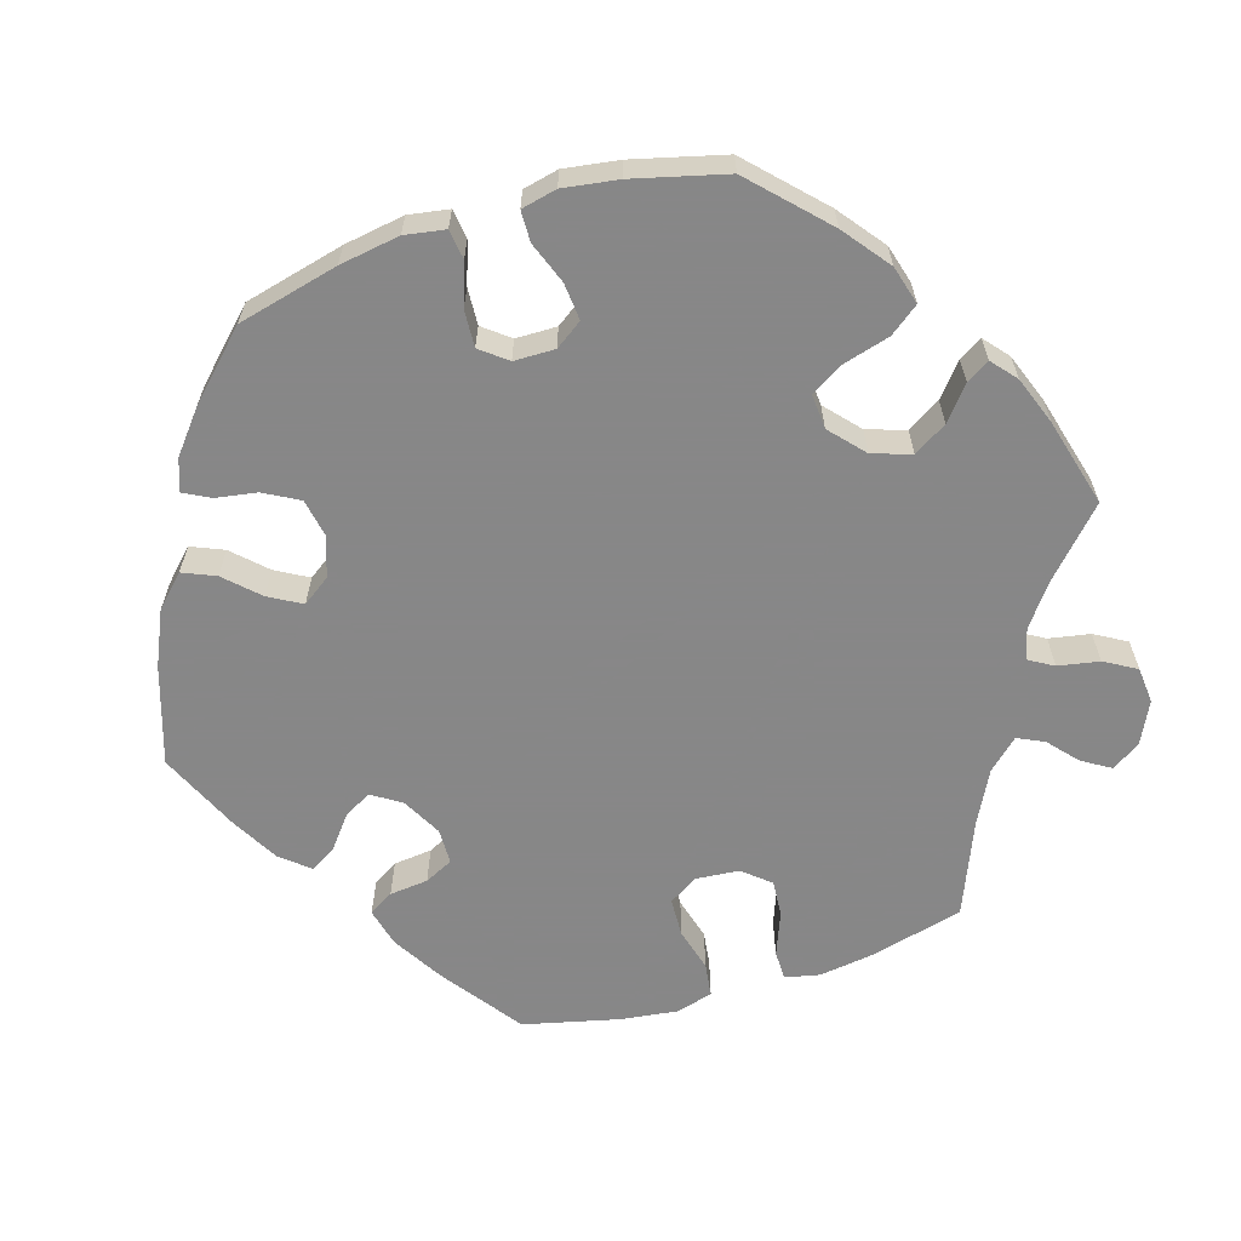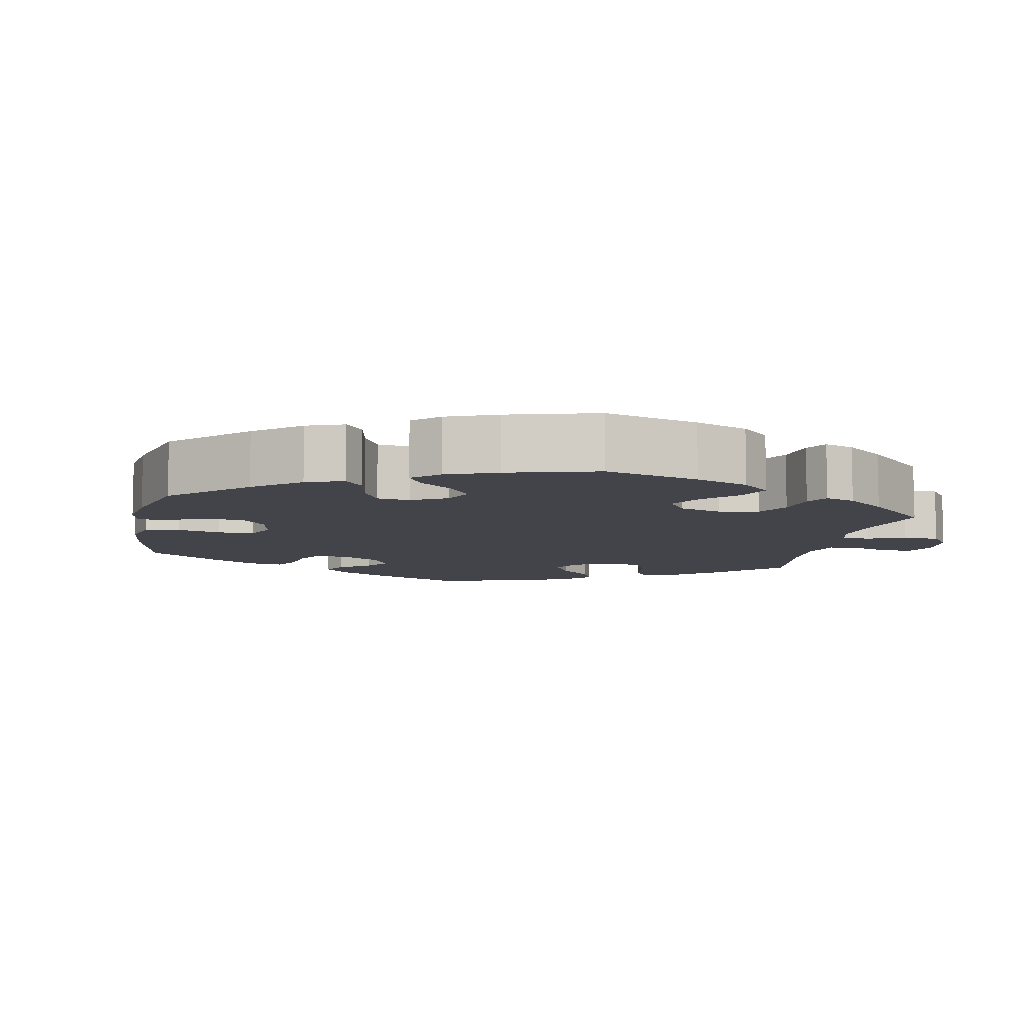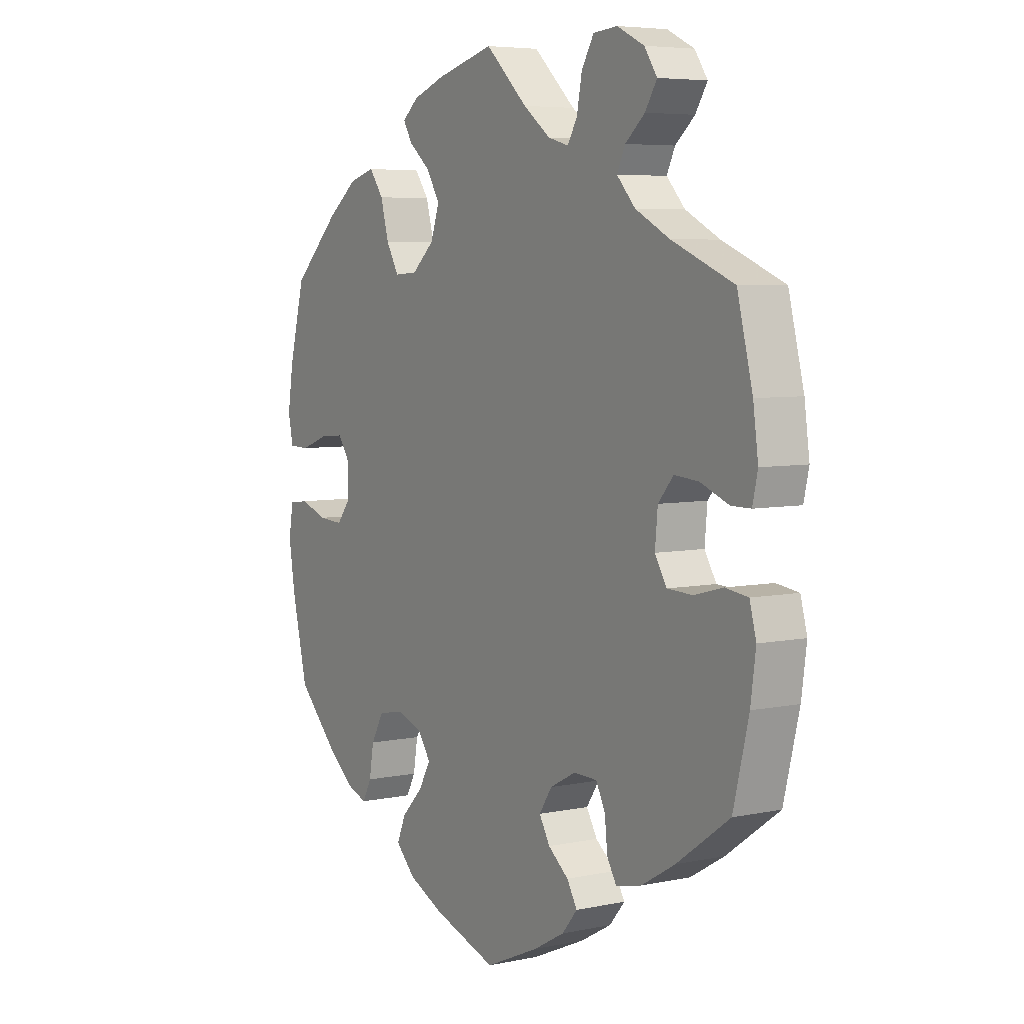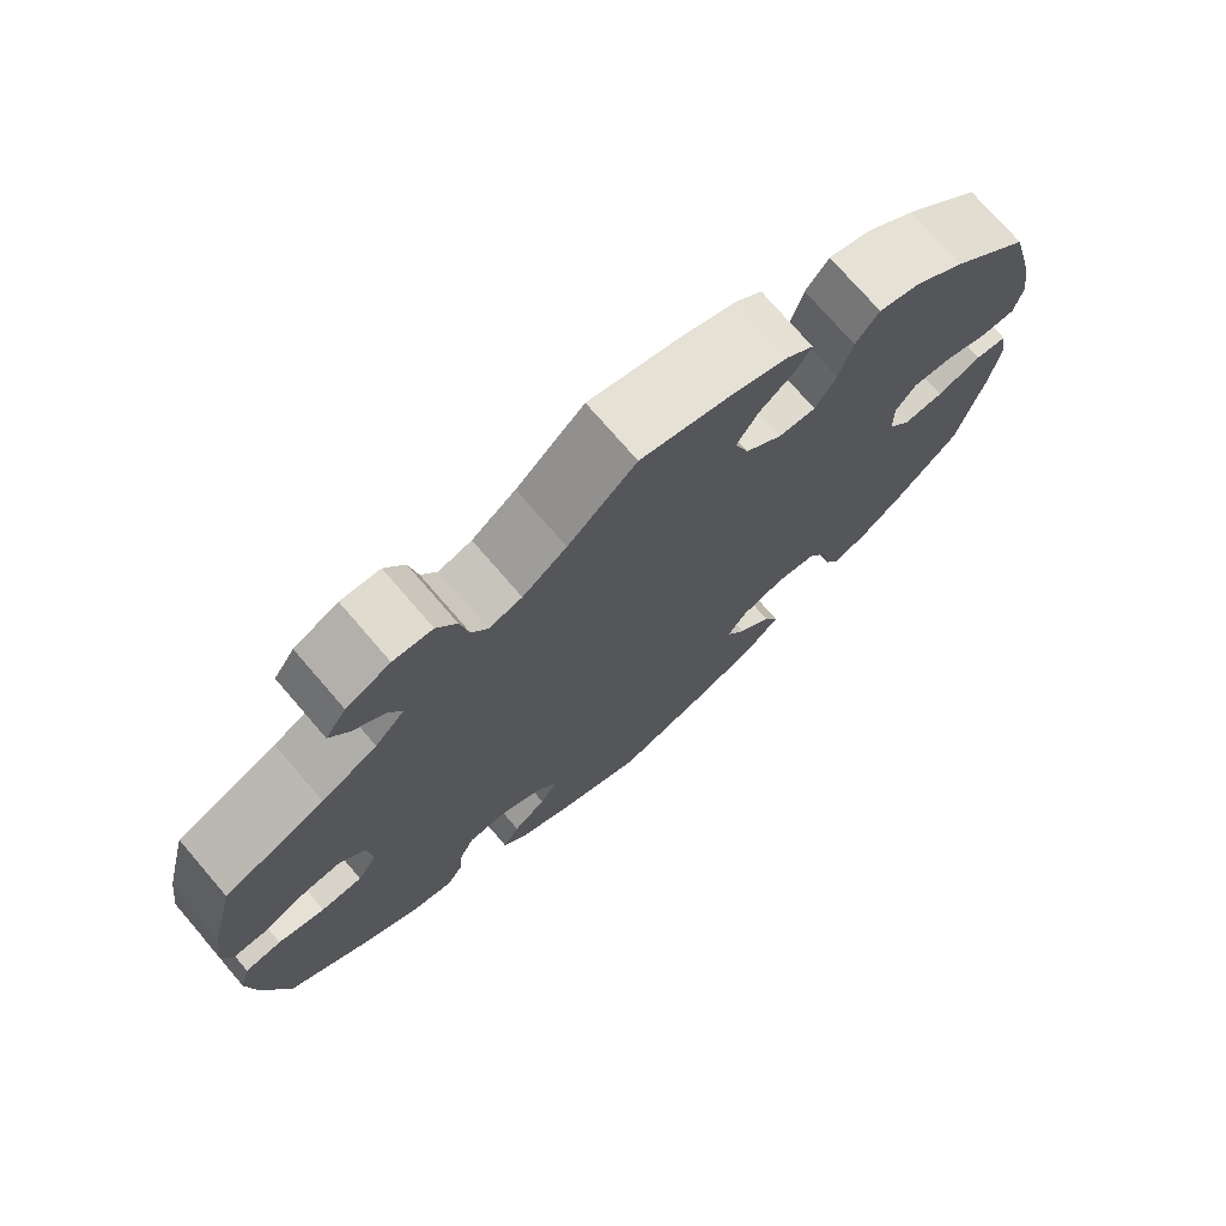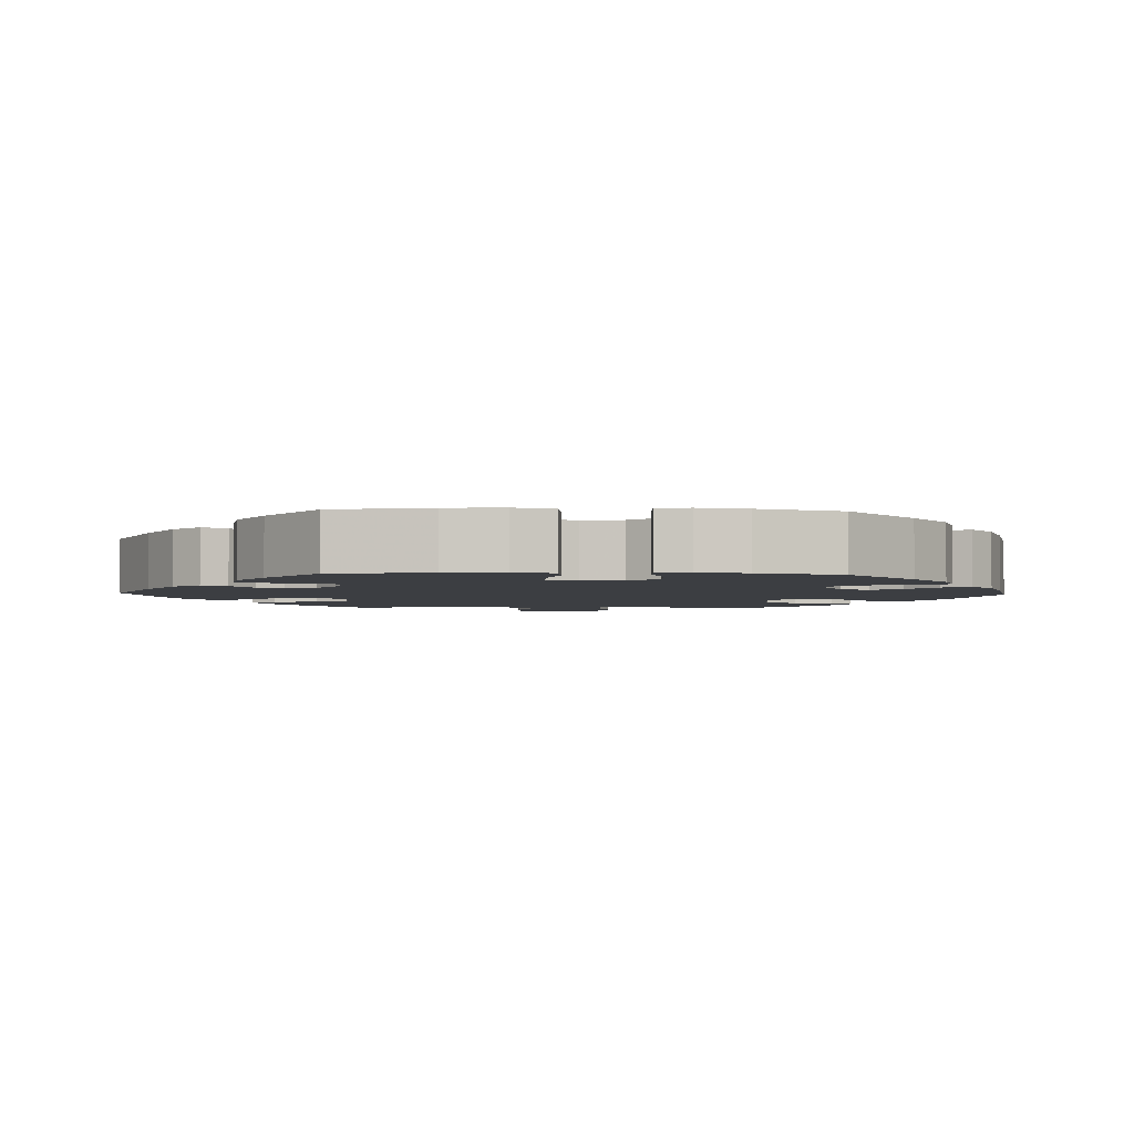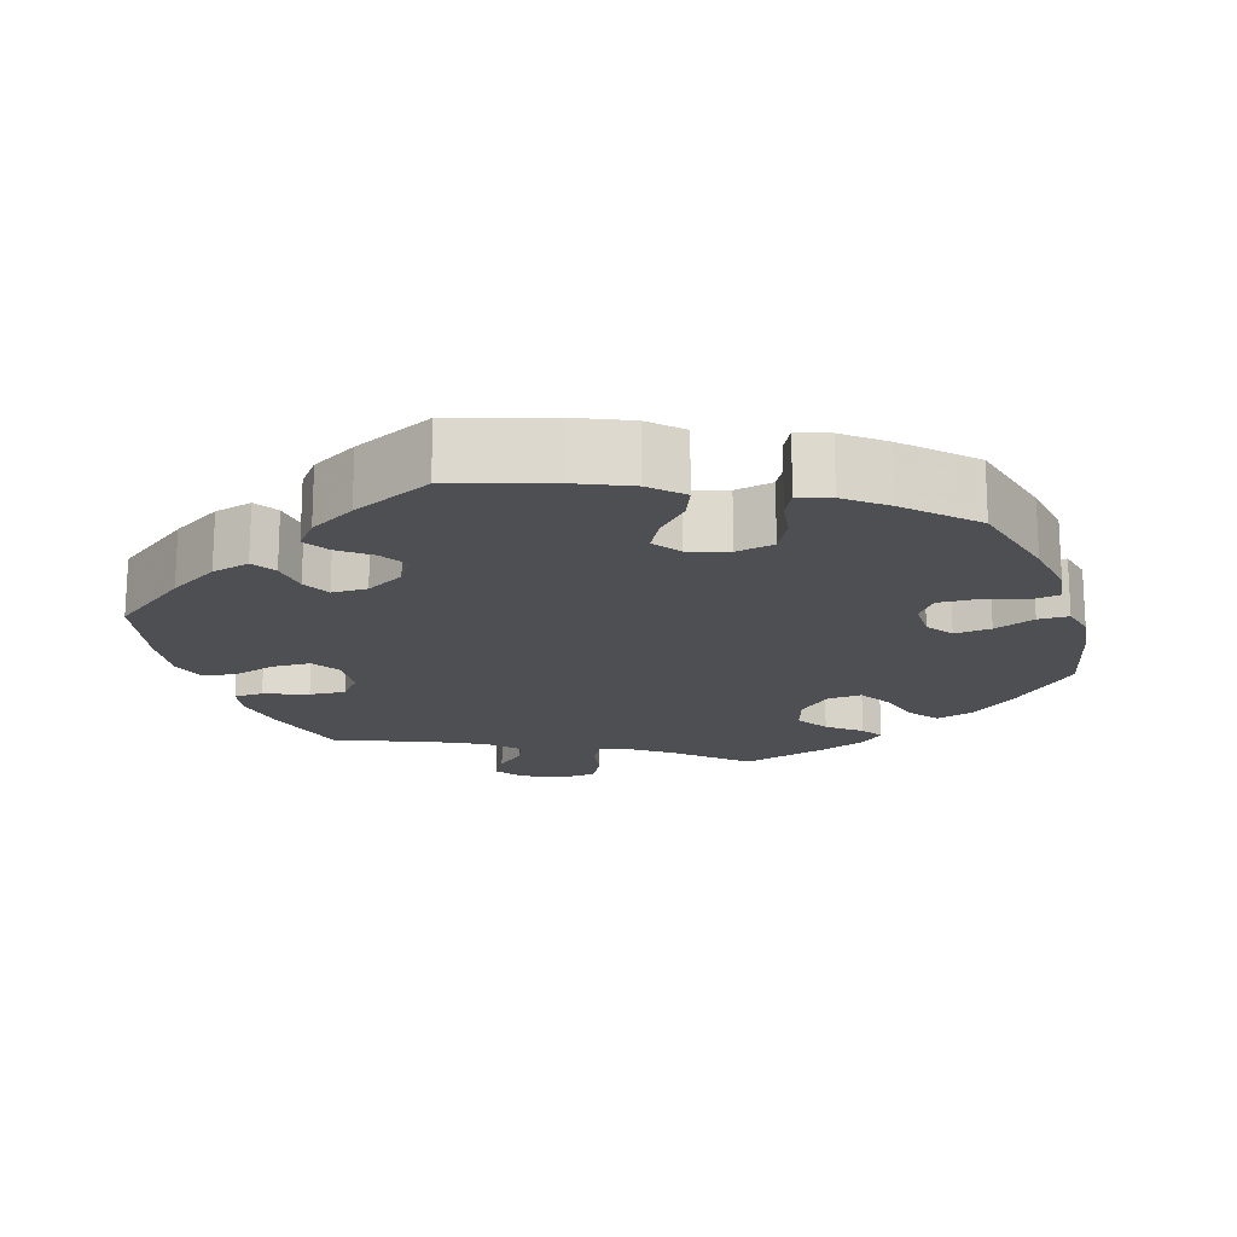
<metadata>
{"format":"obj","ext":"obj","renderer":"f3d","projection":"perspective","resolution":1024,"background":"white","views":[{"elev":-62.6,"azim":-72.6,"up":"+Y"},{"elev":-8.4,"azim":-71.0,"up":"+Y"},{"elev":5.8,"azim":57.5,"up":"+Z"},{"elev":74.2,"azim":139.3,"up":"+Z"},{"elev":-3.1,"azim":-152.6,"up":"+Y"},{"elev":-17.7,"azim":-161.6,"up":"+Y"}]}
</metadata>
<code>
v 0.53 0.07 0.17
v 0.54 0.07 0.097
v 0.53 0.07 0.052
v 0.492 0.07 0.052
v 0.436 0.07 0.074
v 0.389 0.07 0.078
v 0.359 0.07 0.043
v 0.354 0.07 -0.013
v 0.377 0.07 -0.051
v 0.427 0.07 -0.053
v 0.483 0.07 -0.038
v 0.527 0.07 -0.044
v 0.54 0.07 -0.092
v 0.53 0.07 -0.166
v 0.5 0.07 -0.289
v 0.397 0.07 -0.363
v 0.331 0.07 -0.402
v 0.281 0.07 -0.414
v 0.262 0.07 -0.382
v 0.257 0.07 -0.332
v 0.239 0.07 -0.295
v 0.193 0.07 -0.294
v 0.142 0.07 -0.321
v 0.117 0.07 -0.359
v 0.138 0.07 -0.395
v 0.178 0.07 -0.427
v 0.198 0.07 -0.461
v 0.168 0.07 -0.497
v 0.107 0.07 -0.531
v 0.001 0.07 -0.578
v -0.124 0.07 -0.537
v -0.194 0.07 -0.505
v -0.233 0.07 -0.466
v -0.215 0.07 -0.424
v -0.174 0.07 -0.382
v -0.15 0.07 -0.34
v -0.175 0.07 -0.304
v -0.226 0.07 -0.286
v -0.276 0.07 -0.295
v -0.301 0.07 -0.34
v -0.31 0.07 -0.393
v -0.328 0.07 -0.427
v -0.369 0.07 -0.412
v -0.42 0.07 -0.37
v -0.5 0.07 -0.289
v -0.531 0.07 -0.159
v -0.543 0.07 -0.081
v -0.534 0.07 -0.029
v -0.496 0.07 -0.024
v -0.442 0.07 -0.043
v -0.394 0.07 -0.046
v -0.367 0.07 -0.012
v -0.366 0.07 0.041
v -0.39 0.07 0.076
v -0.438 0.07 0.072
v -0.492 0.07 0.052
v -0.532 0.07 0.053
v -0.542 0.07 0.099
v -0.531 0.07 0.17
v -0.5 0.07 0.289
v -0.407 0.07 0.378
v -0.347 0.07 0.424
v -0.297 0.07 0.438
v -0.269 0.07 0.4
v -0.253 0.07 0.341
v -0.228 0.07 0.298
v -0.183 0.07 0.301
v -0.139 0.07 0.34
v -0.122 0.07 0.39
v -0.148 0.07 0.433
v -0.19 0.07 0.468
v -0.208 0.07 0.498
v -0.176 0.07 0.525
v -0.113 0.07 0.548
v 0 0.07 0.578
v 0.082 0.07 0.501
v 0.135 0.07 0.461
v 0.175 0.07 0.45
v 0.194 0.07 0.482
v 0.204 0.07 0.535
v 0.228 0.07 0.576
v 0.275 0.07 0.58
v 0.328 0.07 0.554
v 0.353 0.07 0.517
v 0.33 0.07 0.48
v 0.292 0.07 0.447
v 0.276 0.07 0.413
v 0.312 0.07 0.374
v 0.379 0.07 0.339
v 0.5 0.07 0.289
v 0.53 0 0.17
v 0.54 0 0.097
v 0.53 0 0.052
v 0.492 0 0.052
v 0.436 0 0.074
v 0.389 0 0.078
v 0.359 0 0.043
v 0.354 0 -0.013
v 0.377 0 -0.051
v 0.427 0 -0.053
v 0.483 0 -0.038
v 0.527 0 -0.044
v 0.54 0 -0.092
v 0.53 0 -0.166
v 0.5 0 -0.289
v 0.397 0 -0.363
v 0.331 0 -0.402
v 0.281 0 -0.414
v 0.262 0 -0.382
v 0.257 0 -0.332
v 0.239 0 -0.295
v 0.193 0 -0.294
v 0.142 0 -0.321
v 0.117 0 -0.359
v 0.138 0 -0.395
v 0.178 0 -0.427
v 0.198 0 -0.461
v 0.168 0 -0.497
v 0.107 0 -0.531
v 0.001 0 -0.578
v -0.124 0 -0.537
v -0.194 0 -0.505
v -0.233 0 -0.466
v -0.215 0 -0.424
v -0.174 0 -0.382
v -0.15 0 -0.34
v -0.175 0 -0.304
v -0.226 0 -0.286
v -0.276 0 -0.295
v -0.301 0 -0.34
v -0.31 0 -0.393
v -0.328 0 -0.427
v -0.369 0 -0.412
v -0.42 0 -0.37
v -0.5 0 -0.289
v -0.531 0 -0.159
v -0.543 0 -0.081
v -0.534 0 -0.029
v -0.496 0 -0.024
v -0.442 0 -0.043
v -0.394 0 -0.046
v -0.367 0 -0.012
v -0.366 0 0.041
v -0.39 0 0.076
v -0.438 0 0.072
v -0.492 0 0.052
v -0.532 0 0.053
v -0.542 0 0.099
v -0.531 0 0.17
v -0.5 0 0.289
v -0.407 0 0.378
v -0.347 0 0.424
v -0.297 0 0.438
v -0.269 0 0.4
v -0.253 0 0.341
v -0.228 0 0.298
v -0.183 0 0.301
v -0.139 0 0.34
v -0.122 0 0.39
v -0.148 0 0.433
v -0.19 0 0.468
v -0.208 0 0.498
v -0.176 0 0.525
v -0.113 0 0.548
v 0 0 0.578
v 0.082 0 0.501
v 0.135 0 0.461
v 0.175 0 0.45
v 0.194 0 0.482
v 0.204 0 0.535
v 0.228 0 0.576
v 0.275 0 0.58
v 0.328 0 0.554
v 0.353 0 0.517
v 0.33 0 0.48
v 0.292 0 0.447
v 0.276 0 0.413
v 0.312 0 0.374
v 0.379 0 0.339
v 0.5 0 0.289
f 89 90 1 2
f 88 89 2 3
f 87 88 3 4
f 83 84 85 86
f 83 86 87
f 82 83 87
f 79 80 81 82
f 78 79 82 87
f 77 78 87 4
f 73 74 75 76
f 70 71 72 73
f 69 70 73 76
f 68 69 76 77
f 62 63 64 65
f 62 65 66
f 61 62 66
f 60 61 66
f 59 60 66
f 58 59 66 67
f 55 56 57 58
f 54 55 58 67
f 47 48 49 50
f 47 50 51
f 46 47 51
f 45 46 51
f 44 45 51 52
f 40 41 42 43
f 39 40 43 44
f 32 33 34 35
f 32 35 36
f 31 32 36
f 30 31 36
f 29 30 36
f 28 29 36 37
f 25 26 27 28
f 24 25 28 37
f 17 18 19 20
f 17 20 21
f 16 17 21
f 15 16 21
f 14 15 21 22
f 10 11 12 13
f 9 10 13 14
f 68 77 4 5
f 53 54 67 68
f 52 53 68
f 39 44 52 68
f 38 39 68
f 23 24 37 38
f 22 23 38 68
f 9 14 22
f 8 9 22 68
f 7 8 68
f 6 7 68
f 5 6 68
f 92 91 180 179
f 93 92 179 178
f 94 93 178 177
f 176 175 174 173
f 177 176 173
f 177 173 172
f 172 171 170 169
f 177 172 169 168
f 94 177 168 167
f 166 165 164 163
f 163 162 161 160
f 166 163 160 159
f 167 166 159 158
f 155 154 153 152
f 156 155 152
f 156 152 151
f 156 151 150
f 156 150 149
f 157 156 149 148
f 148 147 146 145
f 157 148 145 144
f 140 139 138 137
f 141 140 137
f 141 137 136
f 141 136 135
f 142 141 135 134
f 133 132 131 130
f 134 133 130 129
f 125 124 123 122
f 126 125 122
f 126 122 121
f 126 121 120
f 126 120 119
f 127 126 119 118
f 118 117 116 115
f 127 118 115 114
f 110 109 108 107
f 111 110 107
f 111 107 106
f 111 106 105
f 112 111 105 104
f 103 102 101 100
f 104 103 100 99
f 95 94 167 158
f 158 157 144 143
f 158 143 142
f 158 142 134 129
f 158 129 128
f 128 127 114 113
f 158 128 113 112
f 112 104 99
f 158 112 99 98
f 158 98 97
f 158 97 96
f 158 96 95
f 1 91 92 2
f 2 92 93 3
f 3 93 94 4
f 4 94 95 5
f 5 95 96 6
f 6 96 97 7
f 7 97 98 8
f 8 98 99 9
f 9 99 100 10
f 10 100 101 11
f 11 101 102 12
f 12 102 103 13
f 13 103 104 14
f 14 104 105 15
f 15 105 106 16
f 16 106 107 17
f 17 107 108 18
f 18 108 109 19
f 19 109 110 20
f 20 110 111 21
f 21 111 112 22
f 22 112 113 23
f 23 113 114 24
f 24 114 115 25
f 25 115 116 26
f 26 116 117 27
f 27 117 118 28
f 28 118 119 29
f 29 119 120 30
f 30 120 121 31
f 31 121 122 32
f 32 122 123 33
f 33 123 124 34
f 34 124 125 35
f 35 125 126 36
f 36 126 127 37
f 37 127 128 38
f 38 128 129 39
f 39 129 130 40
f 40 130 131 41
f 41 131 132 42
f 42 132 133 43
f 43 133 134 44
f 44 134 135 45
f 45 135 136 46
f 46 136 137 47
f 47 137 138 48
f 48 138 139 49
f 49 139 140 50
f 50 140 141 51
f 51 141 142 52
f 52 142 143 53
f 53 143 144 54
f 54 144 145 55
f 55 145 146 56
f 56 146 147 57
f 57 147 148 58
f 58 148 149 59
f 59 149 150 60
f 60 150 151 61
f 61 151 152 62
f 62 152 153 63
f 63 153 154 64
f 64 154 155 65
f 65 155 156 66
f 66 156 157 67
f 67 157 158 68
f 68 158 159 69
f 69 159 160 70
f 70 160 161 71
f 71 161 162 72
f 72 162 163 73
f 73 163 164 74
f 74 164 165 75
f 75 165 166 76
f 76 166 167 77
f 77 167 168 78
f 78 168 169 79
f 79 169 170 80
f 80 170 171 81
f 81 171 172 82
f 82 172 173 83
f 83 173 174 84
f 84 174 175 85
f 85 175 176 86
f 86 176 177 87
f 87 177 178 88
f 88 178 179 89
f 89 179 180 90
f 90 180 91 1

</code>
